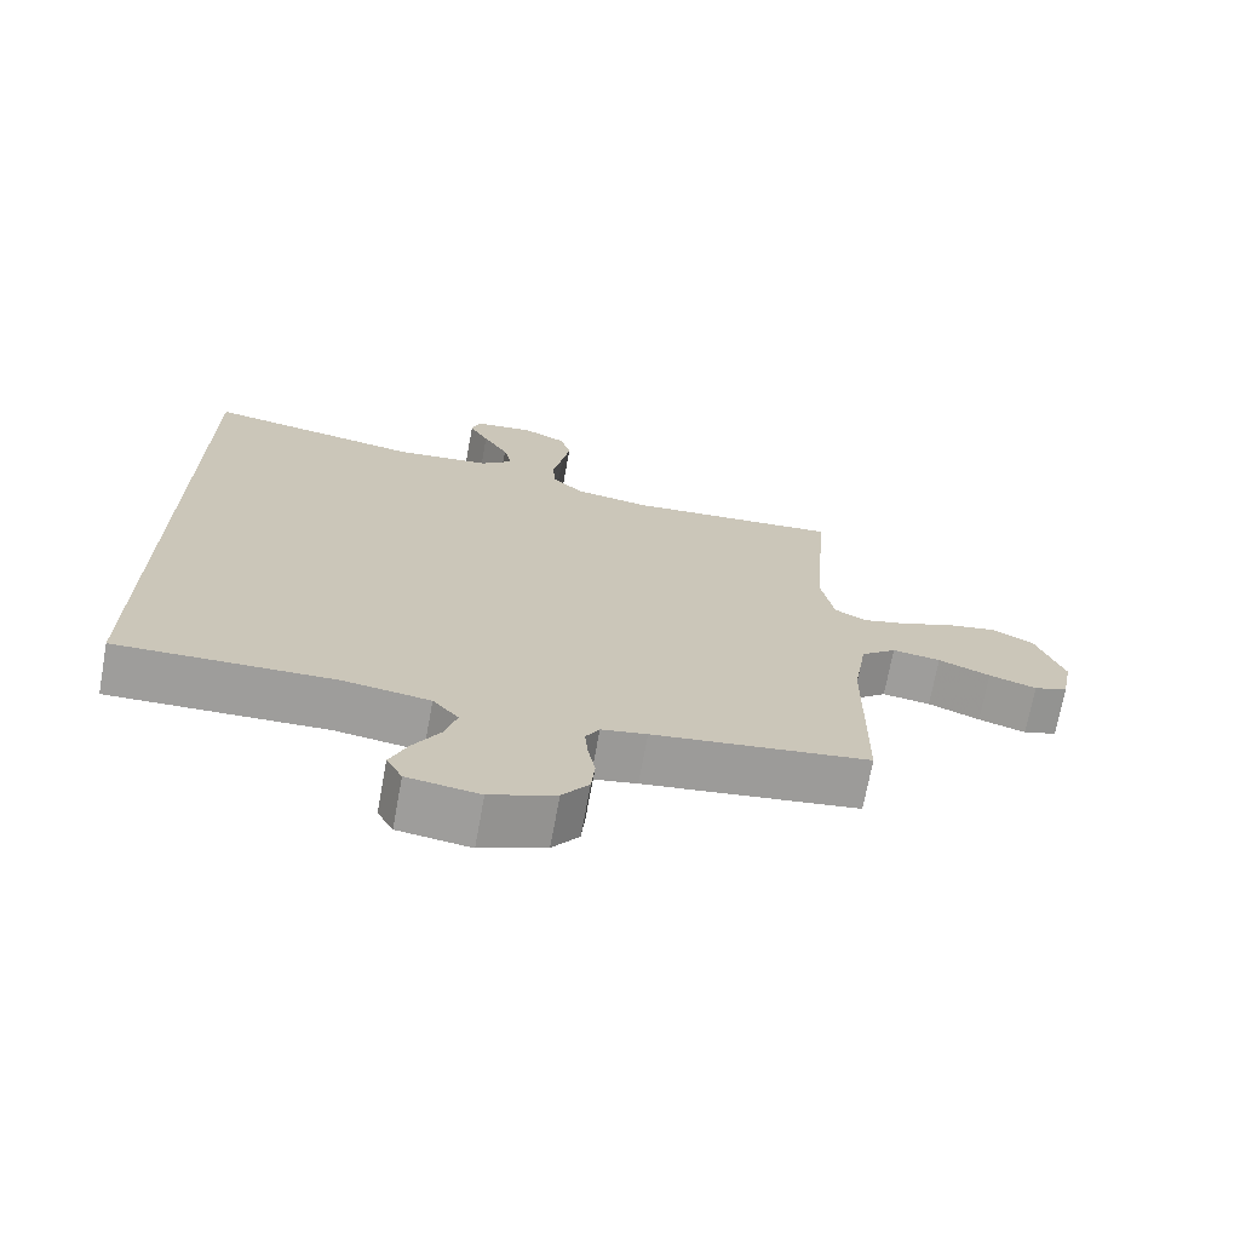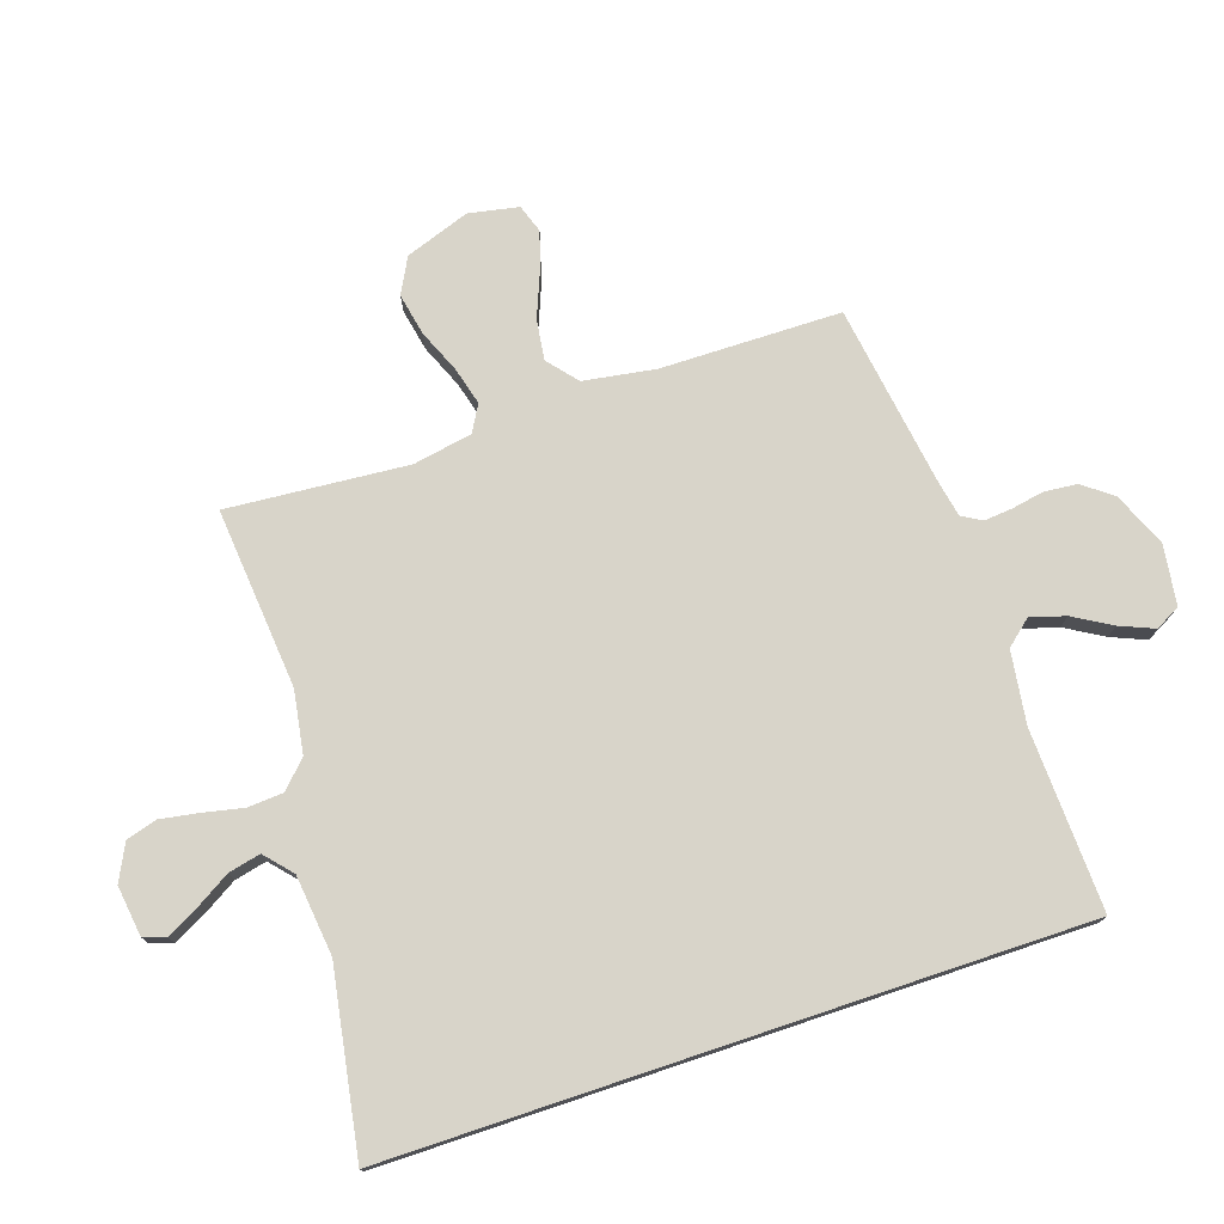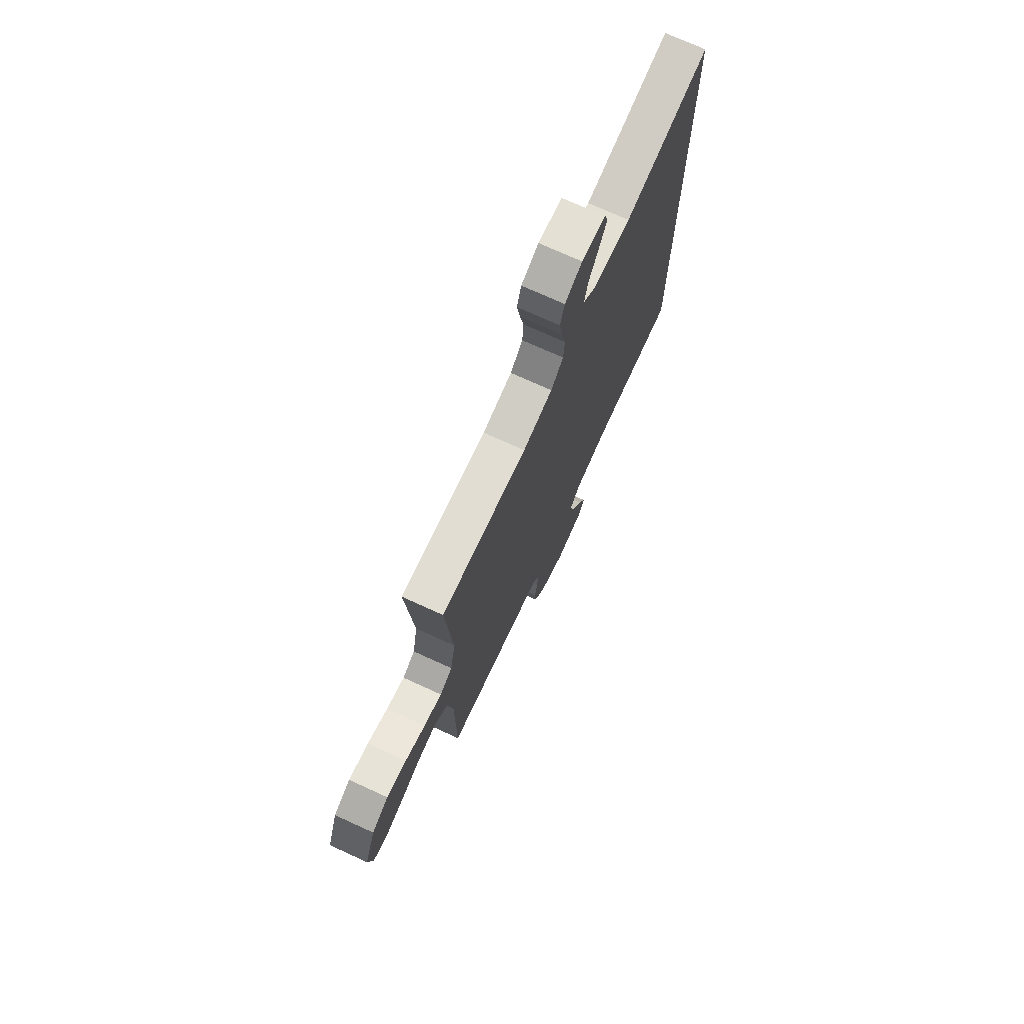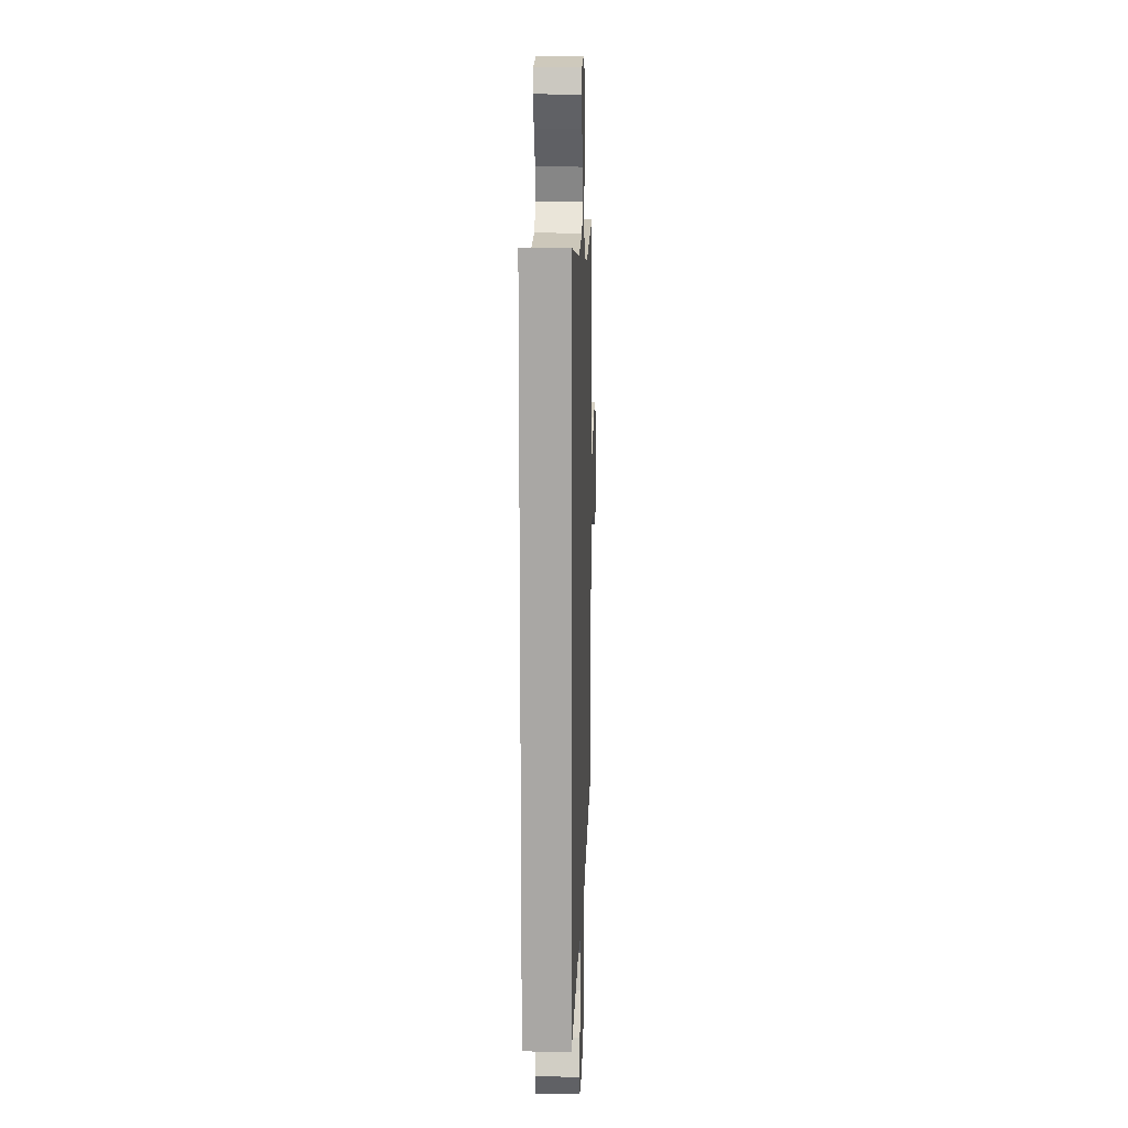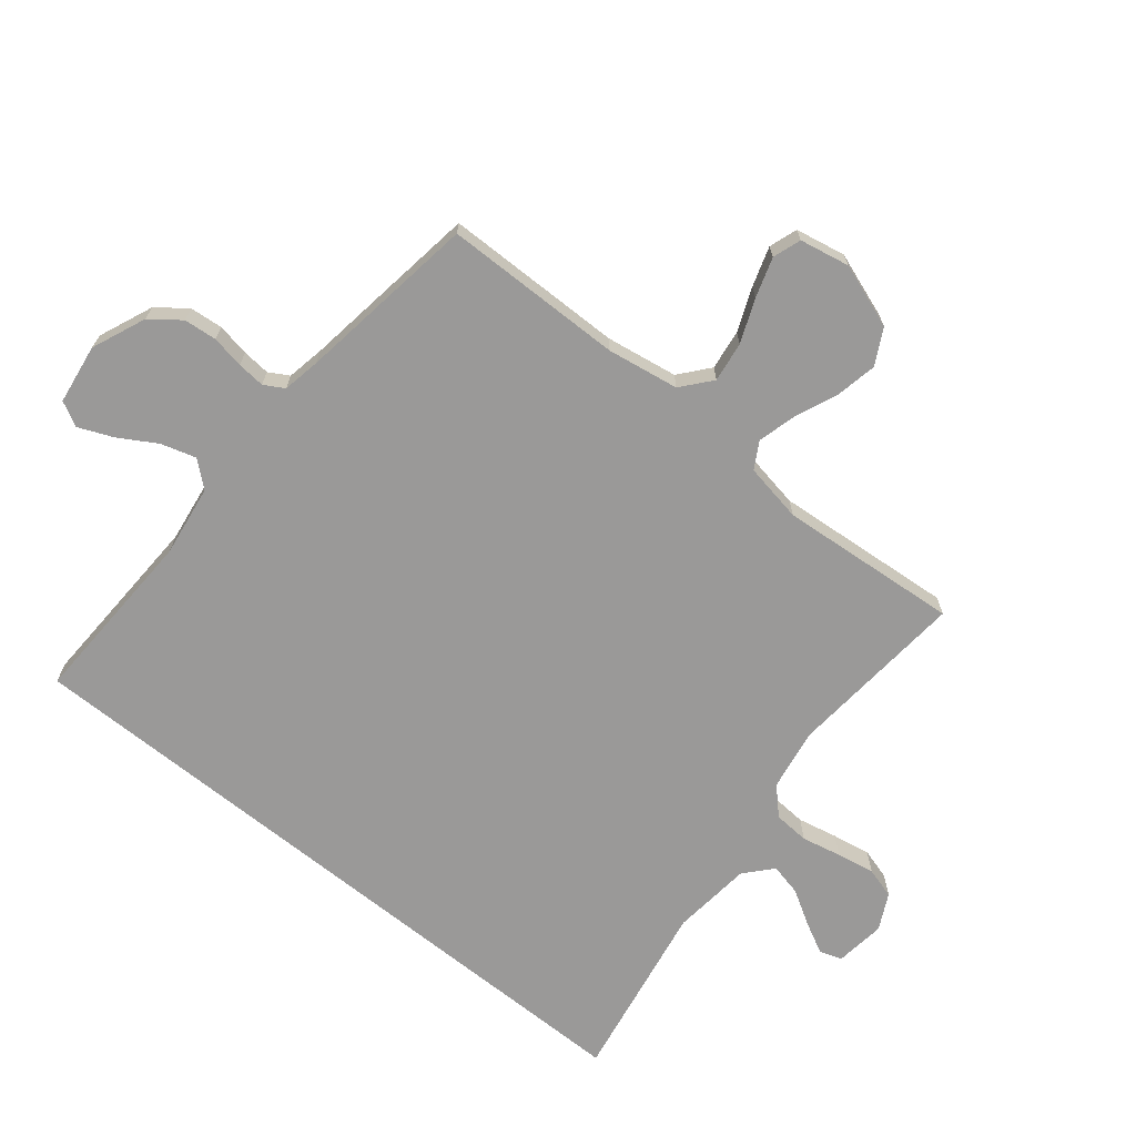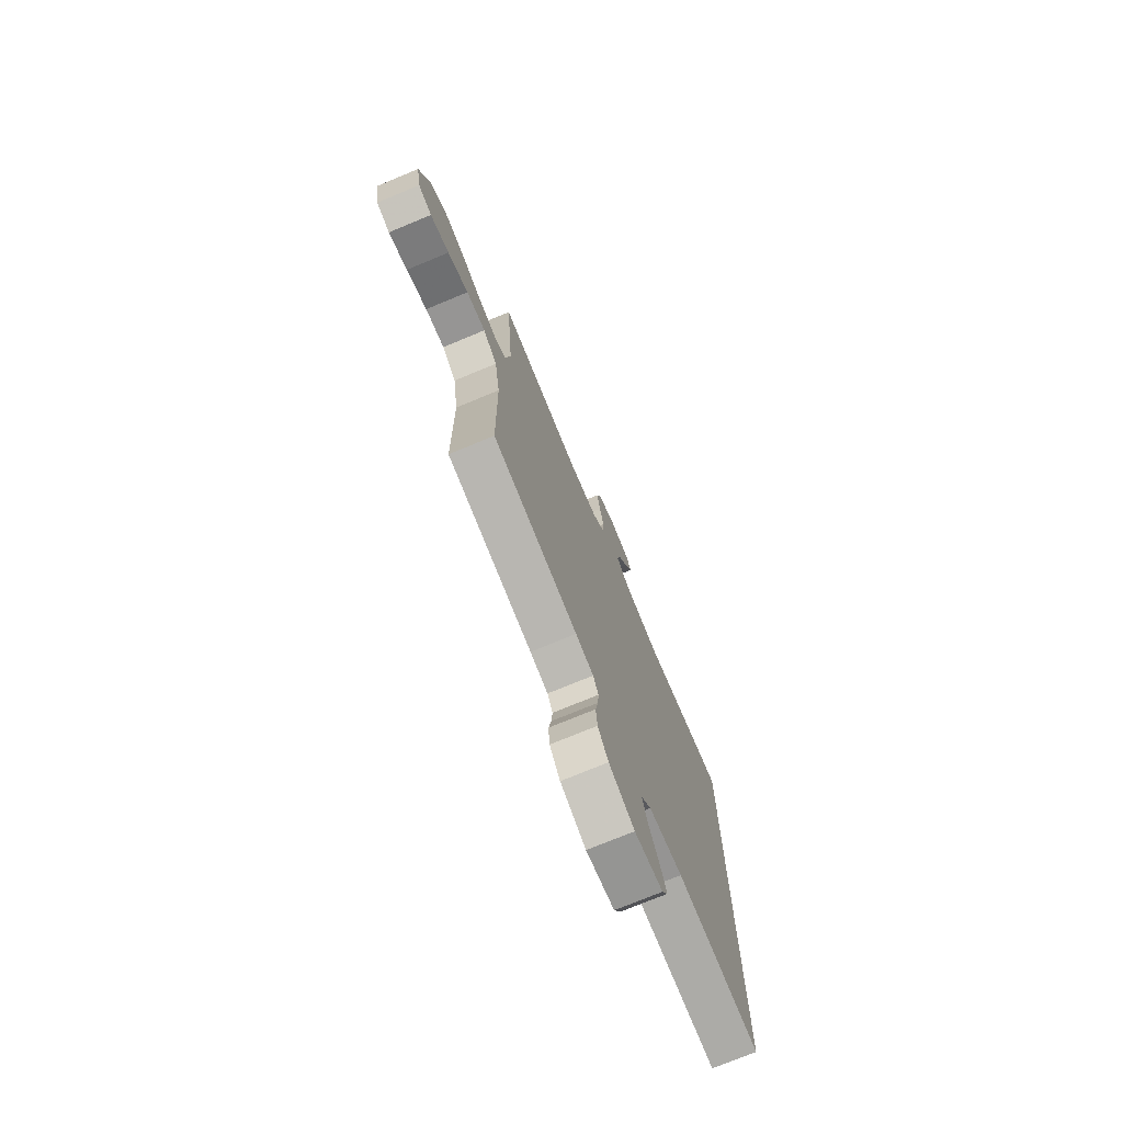
<metadata>
{"format":"obj","ext":"obj","renderer":"f3d","projection":"perspective","resolution":1024,"background":"white","views":[{"elev":-70.8,"azim":169.6,"up":"+Z"},{"elev":75.6,"azim":71.5,"up":"+Y"},{"elev":73.6,"azim":-65.5,"up":"+Z"},{"elev":14.9,"azim":92.1,"up":"+Z"},{"elev":-69.1,"azim":-128.9,"up":"+Y"},{"elev":-74.4,"azim":-67.5,"up":"+Z"}]}
</metadata>
<code>
v 0.5 0.07 -0.55
v 0.2 0.07 -0.539
v 0.08 0.07 -0.556
v 0.044 0.07 -0.598
v 0.061 0.07 -0.656
v 0.098 0.07 -0.719
v 0.122 0.07 -0.776
v 0.1 0.07 -0.817
v 0 0.07 -0.831
v -0.09 0.07 -0.793
v -0.127 0.07 -0.744
v -0.132 0.07 -0.689
v -0.122 0.07 -0.635
v -0.118 0.07 -0.589
v -0.137 0.07 -0.556
v -0.2 0.07 -0.544
v -0.5 0.07 -0.5
v -0.503 0.07 -0.2
v -0.522 0.07 -0.081
v -0.571 0.07 -0.04
v -0.638 0.07 -0.049
v -0.71 0.07 -0.078
v -0.776 0.07 -0.099
v -0.823 0.07 -0.083
v -0.839 0.07 0
v -0.801 0.07 0.107
v -0.742 0.07 0.138
v -0.672 0.07 0.124
v -0.601 0.07 0.094
v -0.538 0.07 0.077
v -0.494 0.07 0.102
v -0.476 0.07 0.2
v -0.5 0.07 0.5
v -0.2 0.07 0.473
v -0.097 0.07 0.49
v -0.054 0.07 0.532
v -0.05 0.07 0.591
v -0.064 0.07 0.657
v -0.075 0.07 0.721
v -0.06 0.07 0.772
v 0 0.07 0.802
v 0.084 0.07 0.791
v 0.096 0.07 0.754
v 0.069 0.07 0.702
v 0.034 0.07 0.644
v 0.022 0.07 0.591
v 0.067 0.07 0.551
v 0.2 0.07 0.536
v 0.5 0.07 0.588
v 0.5 0 -0.55
v 0.2 0 -0.539
v 0.08 0 -0.556
v 0.044 0 -0.598
v 0.061 0 -0.656
v 0.098 0 -0.719
v 0.122 0 -0.776
v 0.1 0 -0.817
v 0 0 -0.831
v -0.09 0 -0.793
v -0.127 0 -0.744
v -0.132 0 -0.689
v -0.122 0 -0.635
v -0.118 0 -0.589
v -0.137 0 -0.556
v -0.2 0 -0.544
v -0.5 0 -0.5
v -0.503 0 -0.2
v -0.522 0 -0.081
v -0.571 0 -0.04
v -0.638 0 -0.049
v -0.71 0 -0.078
v -0.776 0 -0.099
v -0.823 0 -0.083
v -0.839 0 0
v -0.801 0 0.107
v -0.742 0 0.138
v -0.672 0 0.124
v -0.601 0 0.094
v -0.538 0 0.077
v -0.494 0 0.102
v -0.476 0 0.2
v -0.5 0 0.5
v -0.2 0 0.473
v -0.097 0 0.49
v -0.054 0 0.532
v -0.05 0 0.591
v -0.064 0 0.657
v -0.075 0 0.721
v -0.06 0 0.772
v 0 0 0.802
v 0.084 0 0.791
v 0.096 0 0.754
v 0.069 0 0.702
v 0.034 0 0.644
v 0.022 0 0.591
v 0.067 0 0.551
v 0.2 0 0.536
v 0.5 0 0.588
f 48 49 1 2
f 47 48 2 3
f 46 47 3 4
f 43 44 45
f 42 43 45
f 41 42 45
f 40 41 45
f 39 40 45
f 38 39 45
f 37 38 45
f 36 37 45 46
f 35 36 46 4
f 32 33 34
f 34 35 4
f 32 34 4
f 31 32 4
f 27 28 29
f 26 27 29
f 25 26 29
f 24 25 29
f 23 24 29
f 22 23 29
f 21 22 29
f 20 21 29 30
f 19 20 30 31
f 16 17 18
f 18 19 31
f 16 18 31
f 15 16 31
f 11 12 13
f 10 11 13
f 9 10 13
f 8 9 13
f 7 8 13
f 6 7 13
f 5 6 13
f 5 13 14
f 14 15 31
f 5 14 31
f 4 5 31
f 51 50 98 97
f 52 51 97 96
f 53 52 96 95
f 94 93 92
f 94 92 91
f 94 91 90
f 94 90 89
f 94 89 88
f 94 88 87
f 94 87 86
f 95 94 86 85
f 53 95 85 84
f 83 82 81
f 53 84 83
f 53 83 81
f 53 81 80
f 78 77 76
f 78 76 75
f 78 75 74
f 78 74 73
f 78 73 72
f 78 72 71
f 78 71 70
f 79 78 70 69
f 80 79 69 68
f 67 66 65
f 80 68 67
f 80 67 65
f 80 65 64
f 62 61 60
f 62 60 59
f 62 59 58
f 62 58 57
f 62 57 56
f 62 56 55
f 62 55 54
f 63 62 54
f 80 64 63
f 80 63 54
f 80 54 53
f 1 50 51 2
f 2 51 52 3
f 3 52 53 4
f 4 53 54 5
f 5 54 55 6
f 6 55 56 7
f 7 56 57 8
f 8 57 58 9
f 9 58 59 10
f 10 59 60 11
f 11 60 61 12
f 12 61 62 13
f 13 62 63 14
f 14 63 64 15
f 15 64 65 16
f 16 65 66 17
f 17 66 67 18
f 18 67 68 19
f 19 68 69 20
f 20 69 70 21
f 21 70 71 22
f 22 71 72 23
f 23 72 73 24
f 24 73 74 25
f 25 74 75 26
f 26 75 76 27
f 27 76 77 28
f 28 77 78 29
f 29 78 79 30
f 30 79 80 31
f 31 80 81 32
f 32 81 82 33
f 33 82 83 34
f 34 83 84 35
f 35 84 85 36
f 36 85 86 37
f 37 86 87 38
f 38 87 88 39
f 39 88 89 40
f 40 89 90 41
f 41 90 91 42
f 42 91 92 43
f 43 92 93 44
f 44 93 94 45
f 45 94 95 46
f 46 95 96 47
f 47 96 97 48
f 48 97 98 49
f 49 98 50 1

</code>
